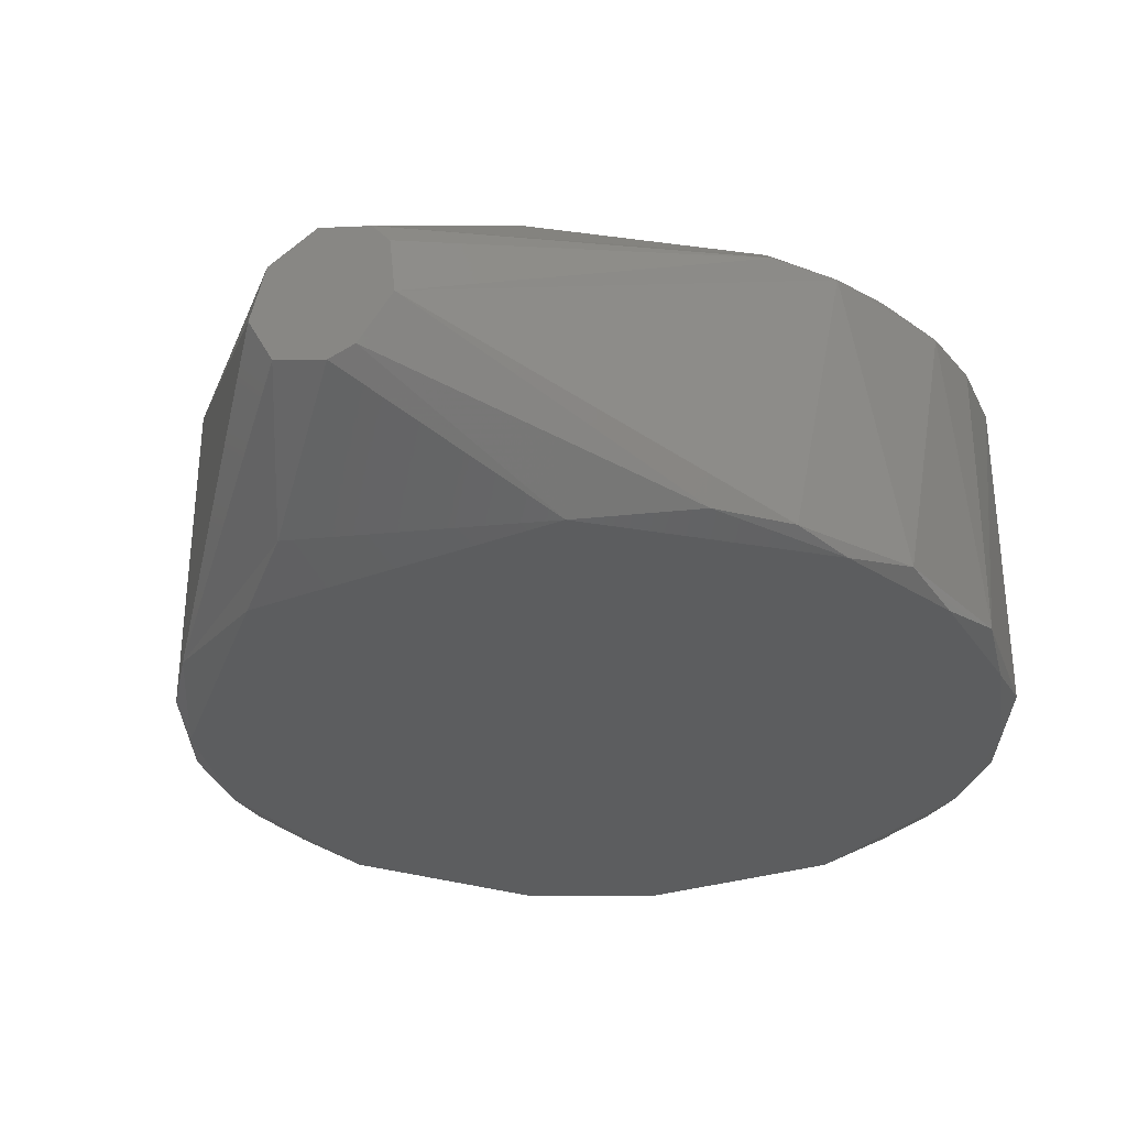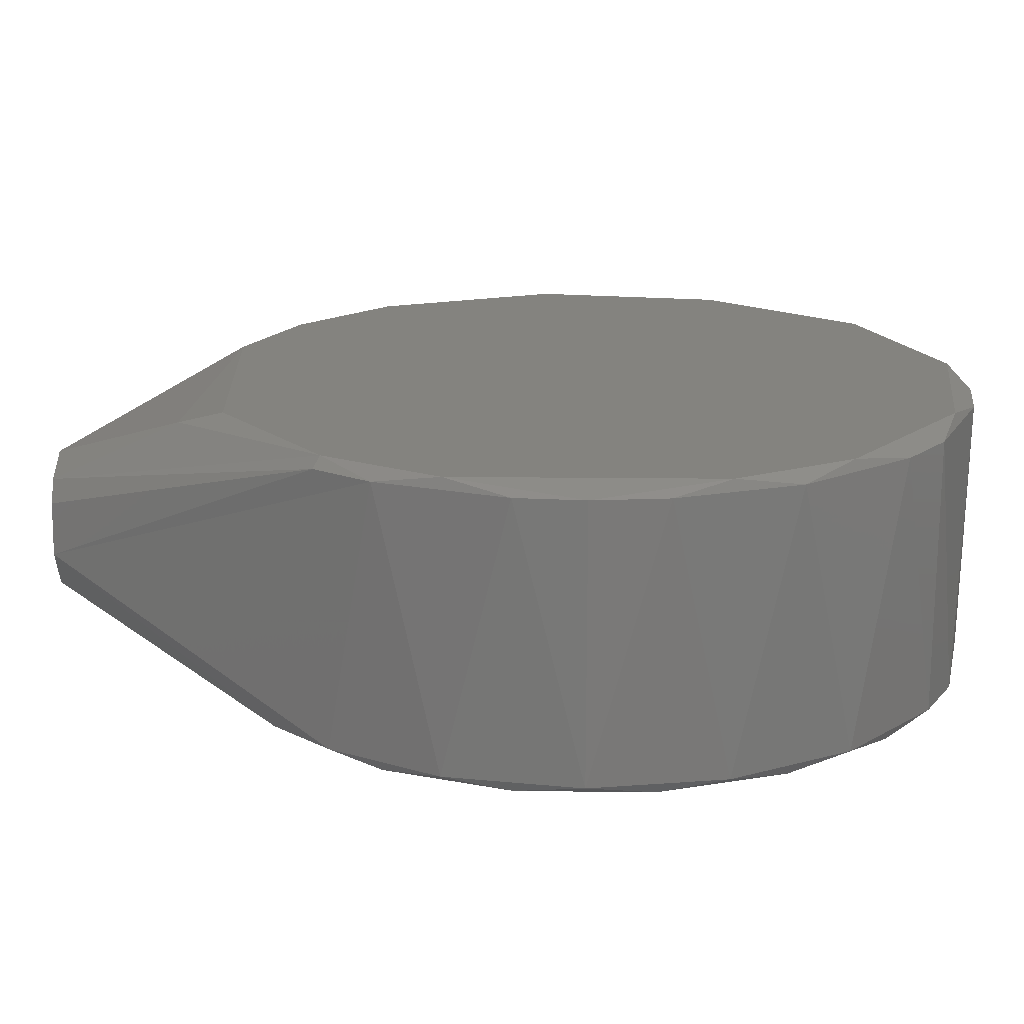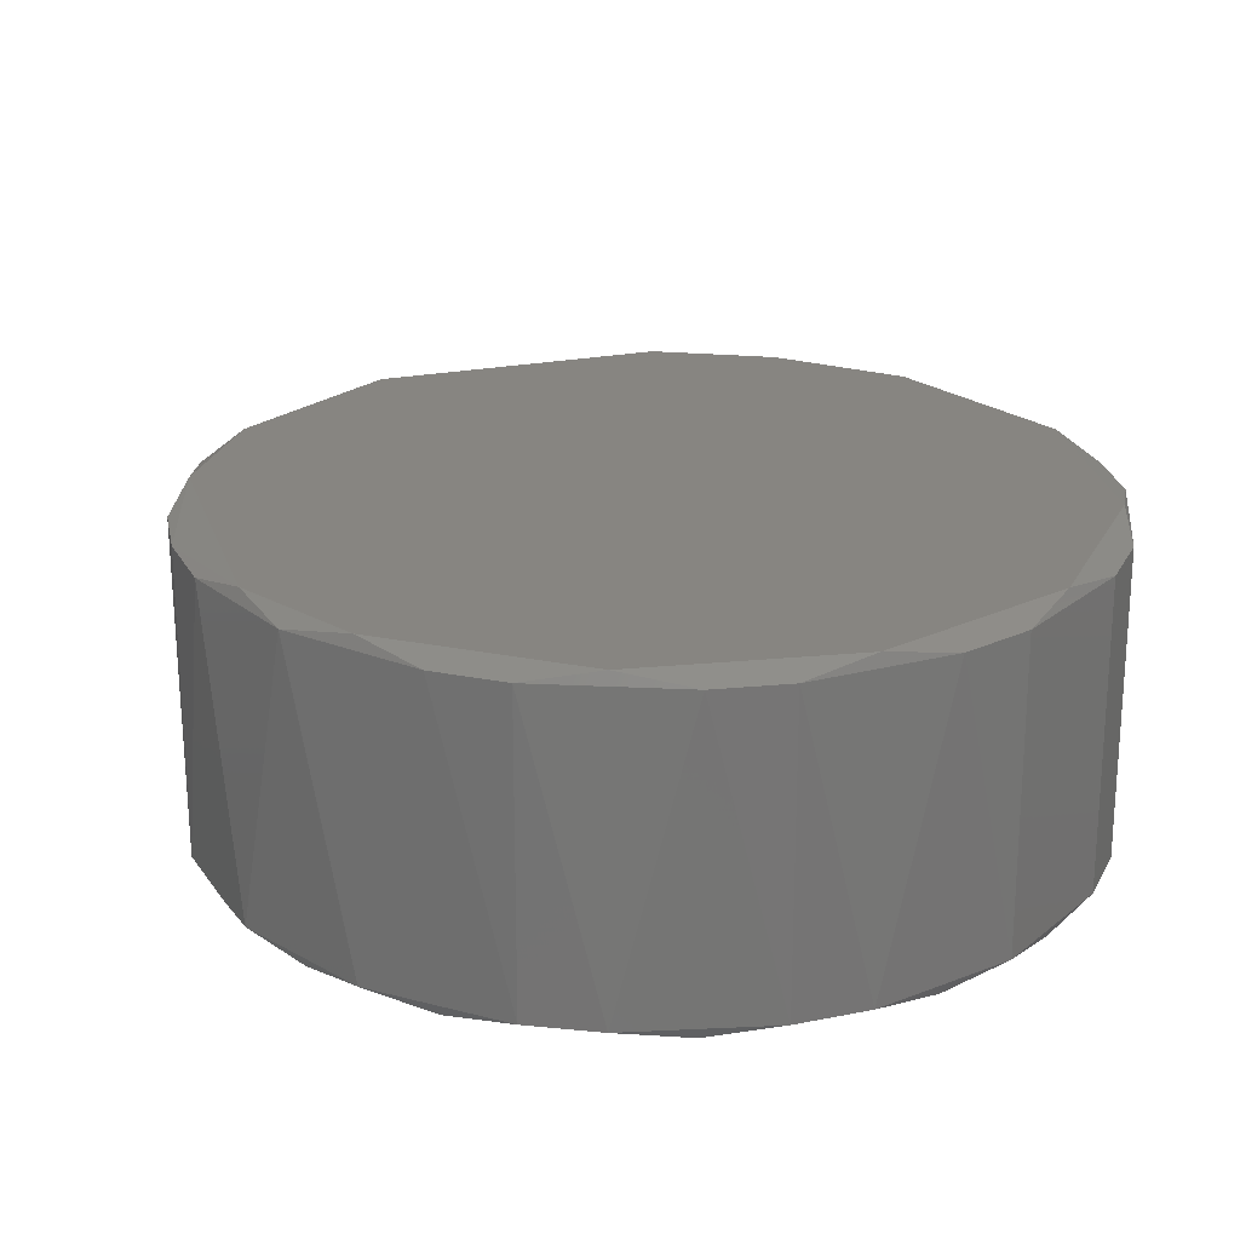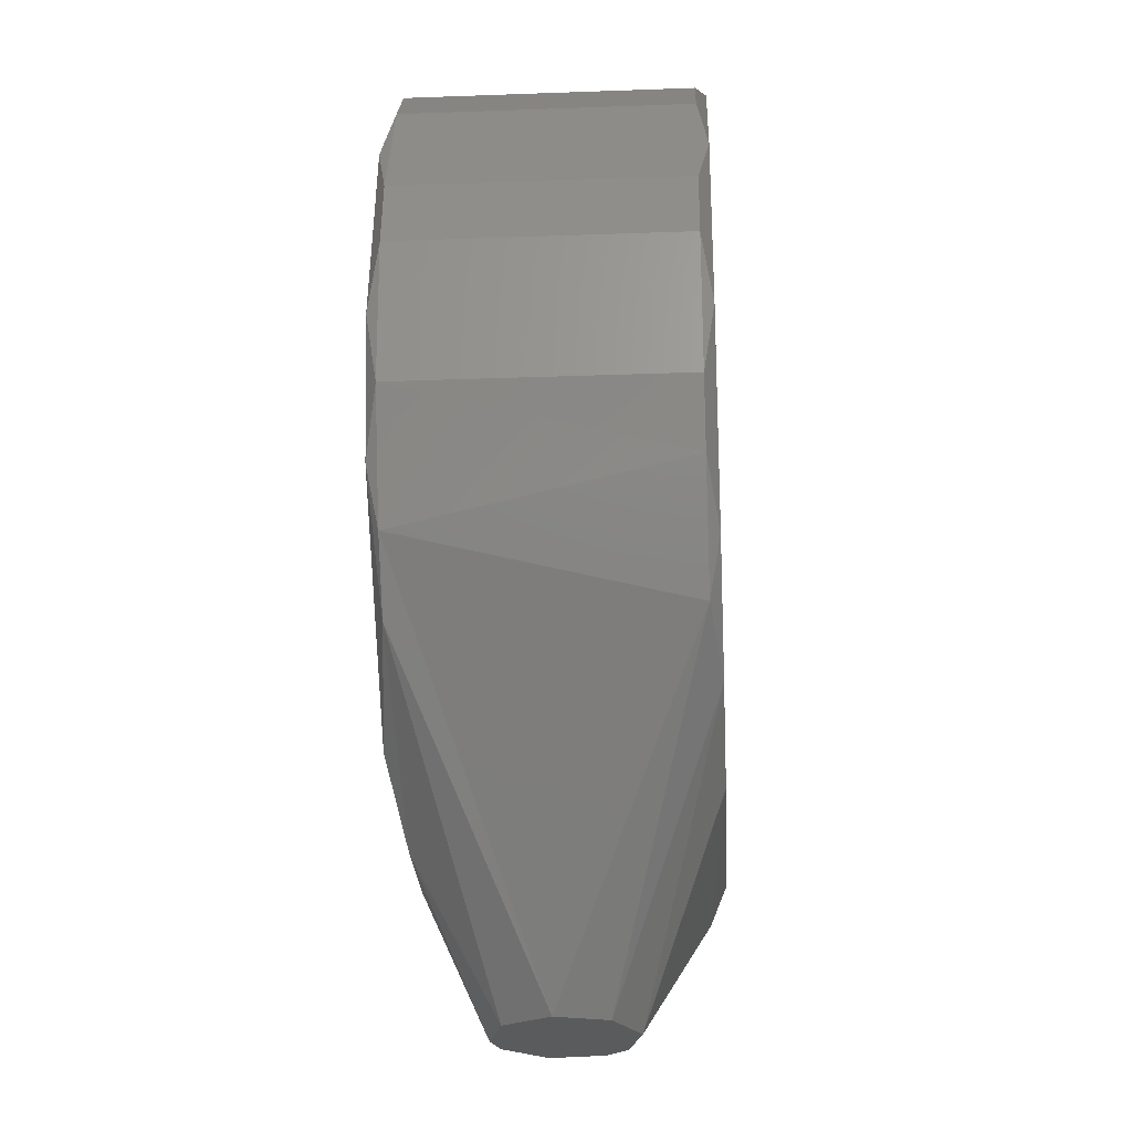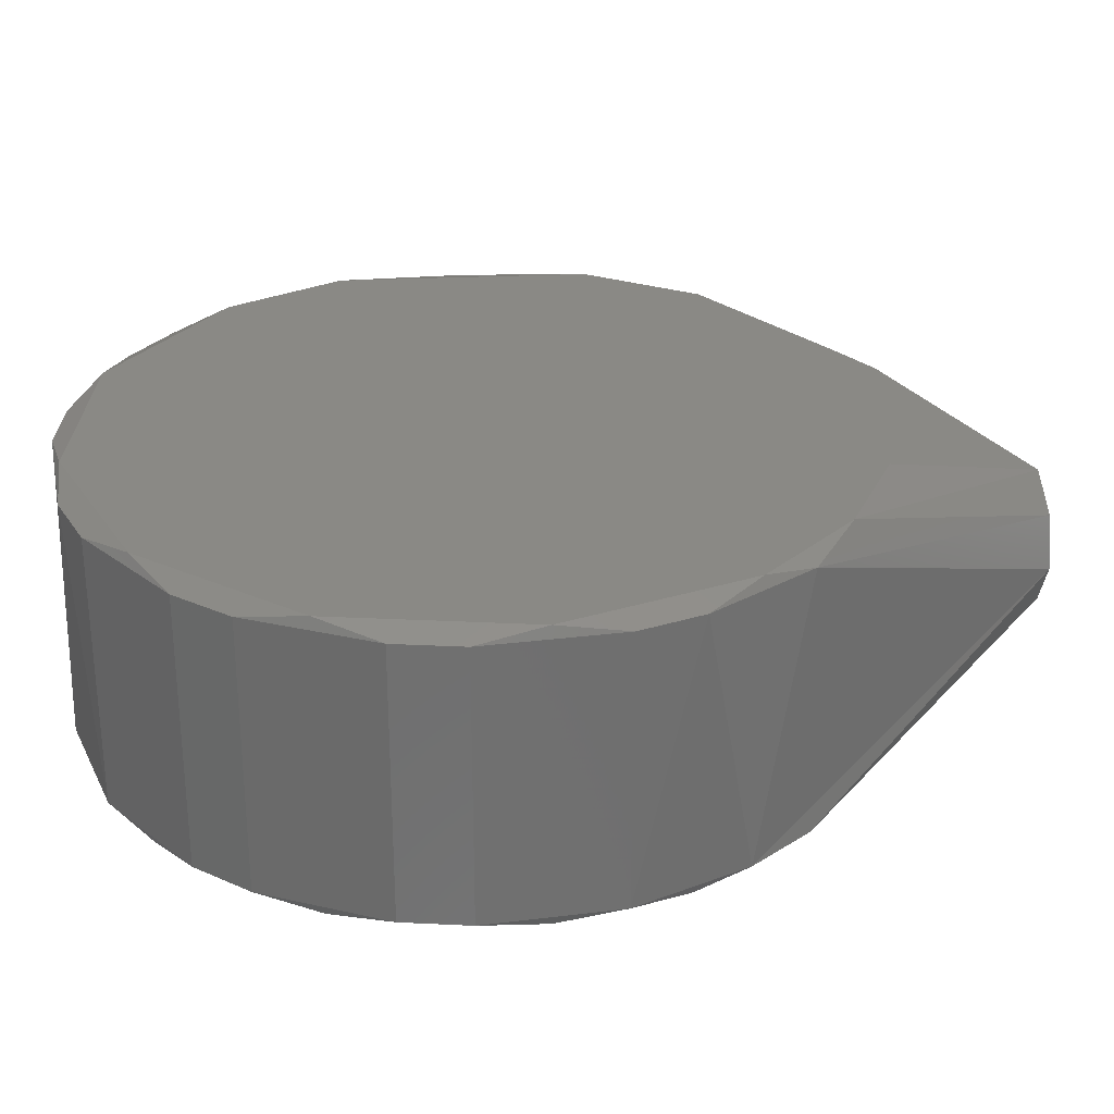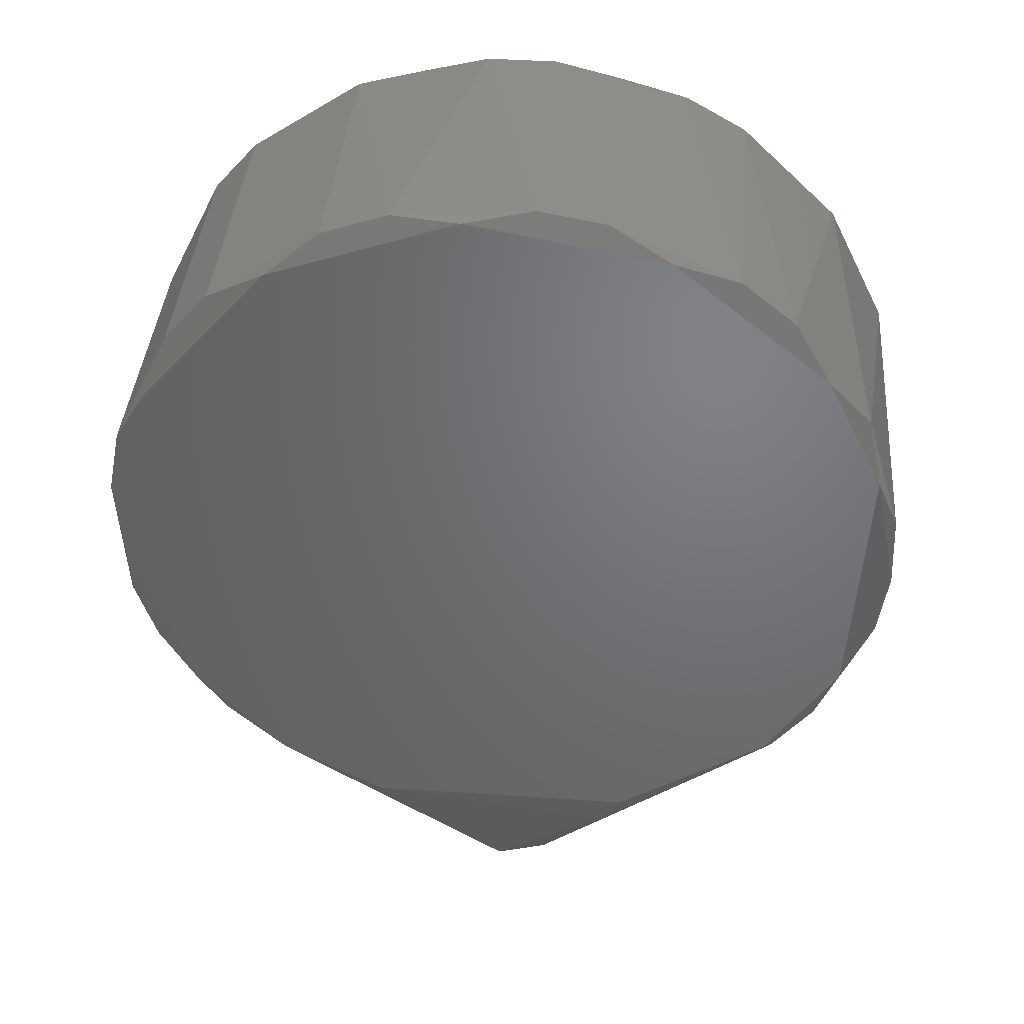
<metadata>
{"format":"stl","ext":"stl","renderer":"f3d","projection":"perspective","resolution":1024,"background":"white","views":[{"elev":-31.0,"azim":24.5,"up":"+Z"},{"elev":17.9,"azim":88.0,"up":"+Z"},{"elev":22.2,"azim":160.5,"up":"+Z"},{"elev":-26.2,"azim":-86.7,"up":"+Y"},{"elev":28.3,"azim":-97.3,"up":"+Z"},{"elev":40.0,"azim":4.8,"up":"+Y"}]}
</metadata>
<code>
# stl→obj: 74 verts, 144 faces
v -0.0206 0.03013 -0.028
v -0.009276 0.0353 -0.028
v 0.009275 0.0353 -0.028
v 0.02543 0.02618 -0.028
v 0.03275 0.01612 -0.028
v 0.03626 0.004181 -0.028
v 0.03556 -0.008242 -0.028
v 0.03072 -0.01971 -0.028
v 0.01264 -0.03424 -0.028
v -0.01707 -0.03226 -0.028
v -0.03363 -0.01418 -0.028
v -0.03644 -0.002061 -0.028
v -0.03275 0.01612 -0.028
v -0.0007534 -0.05161 -0.007463
v 0.01049 -0.03862 -0.001504
v -0.01264 -0.03424 -4.092e-09
v -0.006537 -0.05161 -0.01475
v -0.02828 -0.02452 -0.001
v -0.03201 -0.01941 -0.027
v -0.02765 -0.02533 -0.027
v 0.006327 -0.05161 -0.01581
v 0.02828 -0.02452 -0.027
v 0.03156 -0.02025 -0.001
v 0.02765 -0.02533 -0.001
v -0.02613 0.0269 -0.027
v -0.02613 0.0269 -0.001
v -0.01557 0.03411 -0.001
v -0.01557 0.03411 -0.027
v 0.03598 0.01058 -0.027
v 0.03033 0.02205 -0.027
v 0.03365 0.01656 -0.001
v 0.005751 -0.05161 -0.0108
v -0.00409 -0.05161 -0.01915
v -0.01061 -0.03862 -0.02647
v -0.005155 -0.05161 -0.00991
v 0.01264 -0.03424 -4.092e-09
v 0.02613 0.0269 -0.001
v 0.02116 0.03096 -0.027
v 0.02116 0.03096 -0.001
v -0.009418 0.03629 -0.001
v 0.003208 0.03736 -0.001
v -0.003208 0.03736 -0.027
v -0.03455 -0.01457 -0.001
v -0.03653 -0.008468 -0.027
v 0.03712 0.004929 -0.001
v 0.03744 -0.002117 -0.001
v 0.03744 -0.002117 -0.027
v 0.03455 -0.01457 -0.027
v 0.03653 -0.008468 -0.001
v 0.03363 -0.01418 -1.701e-09
v 0.01557 0.03411 -0.027
v 0.009529 0.03627 -0.001
v -0.03653 -0.008468 -0.001
v -0.03033 0.02205 -0.027
v -0.03598 0.01058 -0.027
v -0.03598 0.01058 -0.001
v -0.03033 0.02205 -0.001
v 0.003208 0.03736 -0.027
v -0.03725 0.004296 -0.001
v -0.03725 0.004296 -0.027
v -0.03644 -0.002061 -2.559e-10
v 0.01516 0.0332 3.948e-09
v -0.0206 0.03013 3.582e-09
v 0.03502 0.0103 1.218e-09
v -0.03275 0.01612 1.911e-09
v -0.003122 0.03637 4.325e-09
v -0.03072 -0.01971 -2.36e-09
v 0.0007533 -0.05161 -0.02054
v 0.02293 -0.02967 -0.027
v -0.02232 -0.02888 -3.453e-09
v 0.02952 0.02147 2.549e-09
v 0.004089 -0.05161 -0.008845
v 0.02691 -0.02466 -2.949e-09
v 0.003197 -0.05161 -0.01975
f 1 2 3
f 1 3 4
f 1 4 5
f 1 5 6
f 1 6 7
f 1 7 8
f 1 8 9
f 1 9 10
f 1 10 11
f 1 11 12
f 1 12 13
f 14 15 16
f 17 18 19
f 17 19 20
f 21 22 23
f 21 23 24
f 25 26 27
f 25 27 28
f 29 30 31
f 32 21 24
f 33 17 20
f 20 10 34
f 20 34 33
f 35 18 17
f 36 16 15
f 37 30 38
f 37 38 39
f 37 31 30
f 40 41 42
f 40 42 28
f 40 28 27
f 19 18 43
f 19 43 44
f 45 46 47
f 45 47 29
f 45 29 31
f 23 22 48
f 49 50 23
f 49 23 48
f 49 48 47
f 49 47 46
f 49 46 50
f 51 52 39
f 51 39 38
f 53 44 43
f 54 13 55
f 54 55 56
f 54 56 57
f 54 57 26
f 54 26 25
f 58 42 41
f 58 41 52
f 58 52 51
f 58 51 3
f 59 56 55
f 59 55 60
f 59 60 44
f 59 44 53
f 59 53 61
f 62 39 52
f 6 29 47
f 63 27 26
f 64 50 46
f 64 46 45
f 64 45 31
f 11 10 20
f 11 20 19
f 11 19 44
f 8 48 22
f 65 63 26
f 65 26 57
f 65 57 56
f 65 56 59
f 65 59 61
f 2 28 42
f 2 42 58
f 2 58 3
f 4 3 51
f 4 51 38
f 4 38 30
f 66 40 27
f 66 27 63
f 66 62 52
f 66 52 41
f 66 41 40
f 67 61 53
f 67 53 43
f 67 43 18
f 34 9 68
f 34 68 33
f 34 10 9
f 69 22 21
f 69 9 8
f 69 8 22
f 70 18 35
f 70 35 14
f 70 14 16
f 70 67 18
f 71 37 39
f 71 39 62
f 71 64 31
f 71 31 37
f 7 48 8
f 7 6 47
f 7 47 48
f 5 4 30
f 5 30 29
f 5 29 6
f 12 60 55
f 12 55 13
f 12 11 44
f 12 44 60
f 1 28 2
f 1 13 54
f 1 54 25
f 1 25 28
f 72 32 24
f 72 24 73
f 72 73 15
f 72 15 14
f 74 68 9
f 74 9 69
f 74 69 21
f 74 21 32
f 74 32 72
f 74 72 14
f 74 14 35
f 74 35 17
f 74 17 33
f 74 33 68
f 73 50 64
f 73 64 71
f 73 71 62
f 73 62 66
f 73 66 63
f 73 63 65
f 73 65 61
f 73 61 67
f 73 67 70
f 73 70 16
f 73 16 36
f 73 36 15
f 73 24 23
f 73 23 50

</code>
